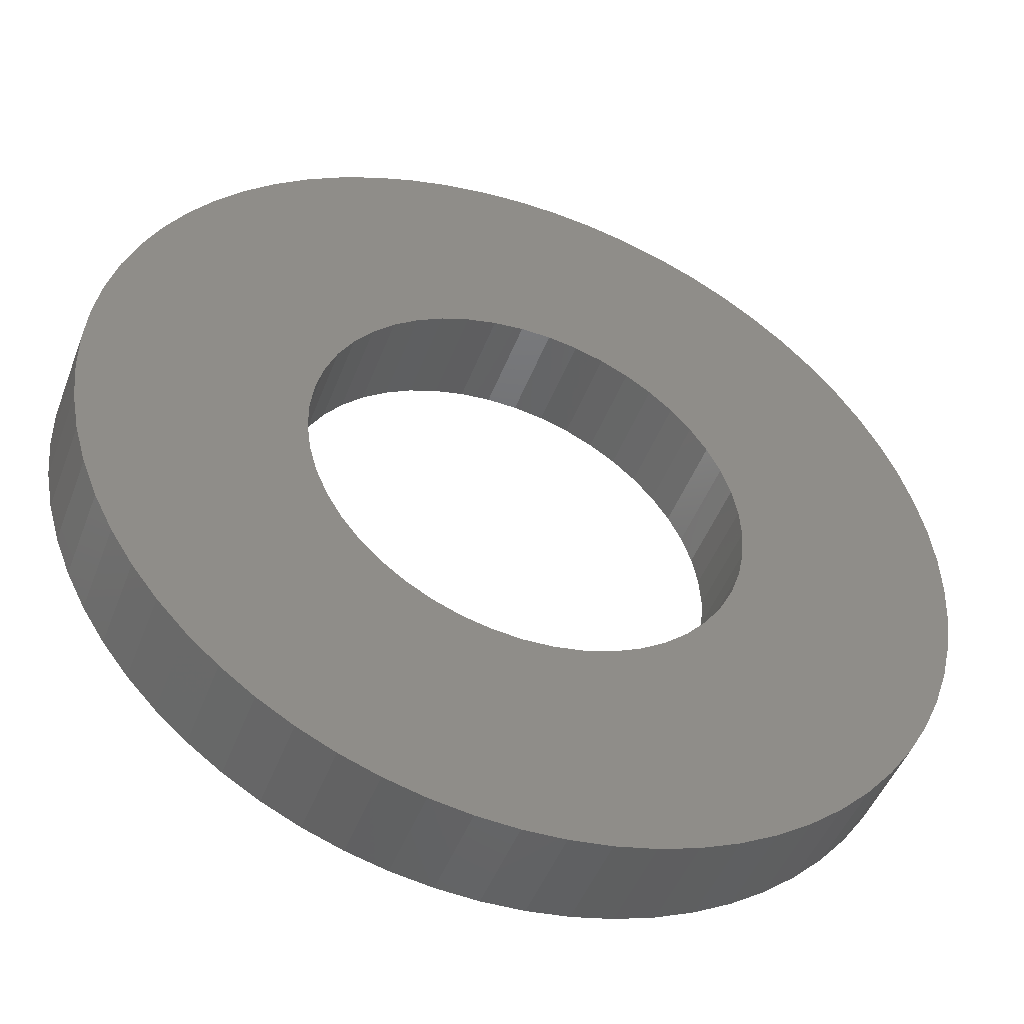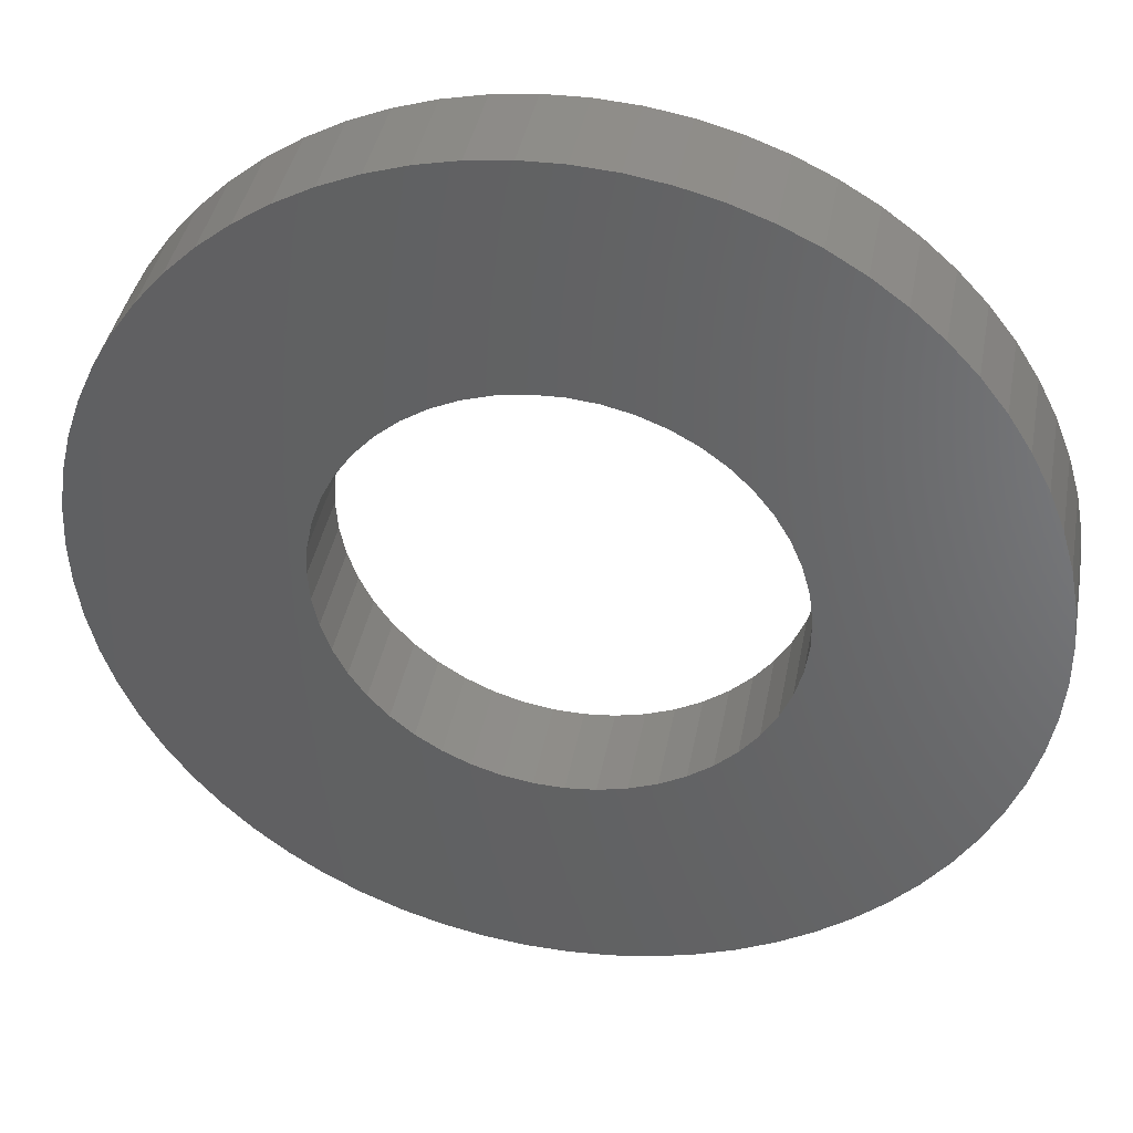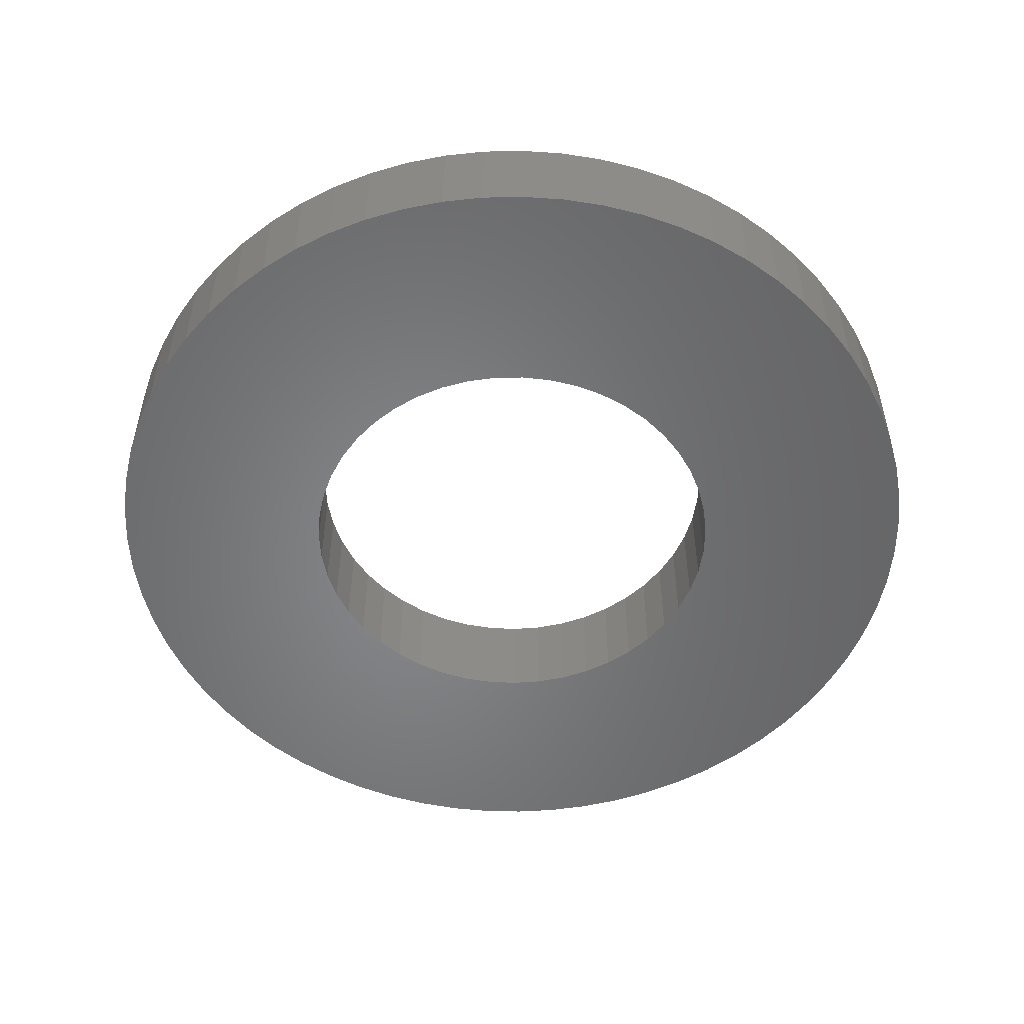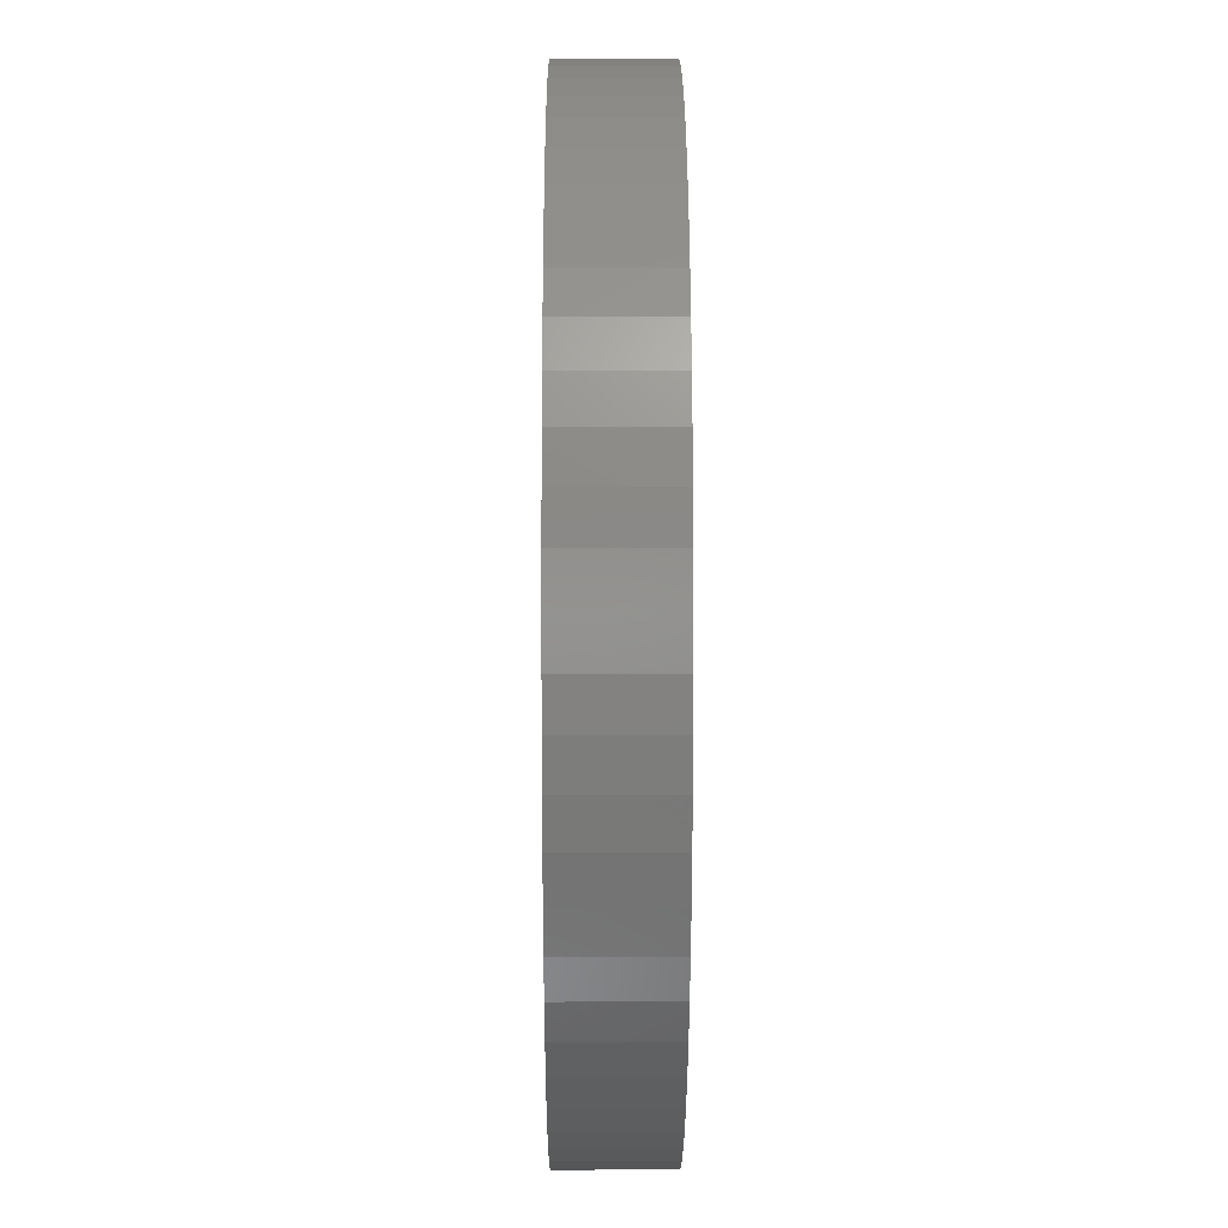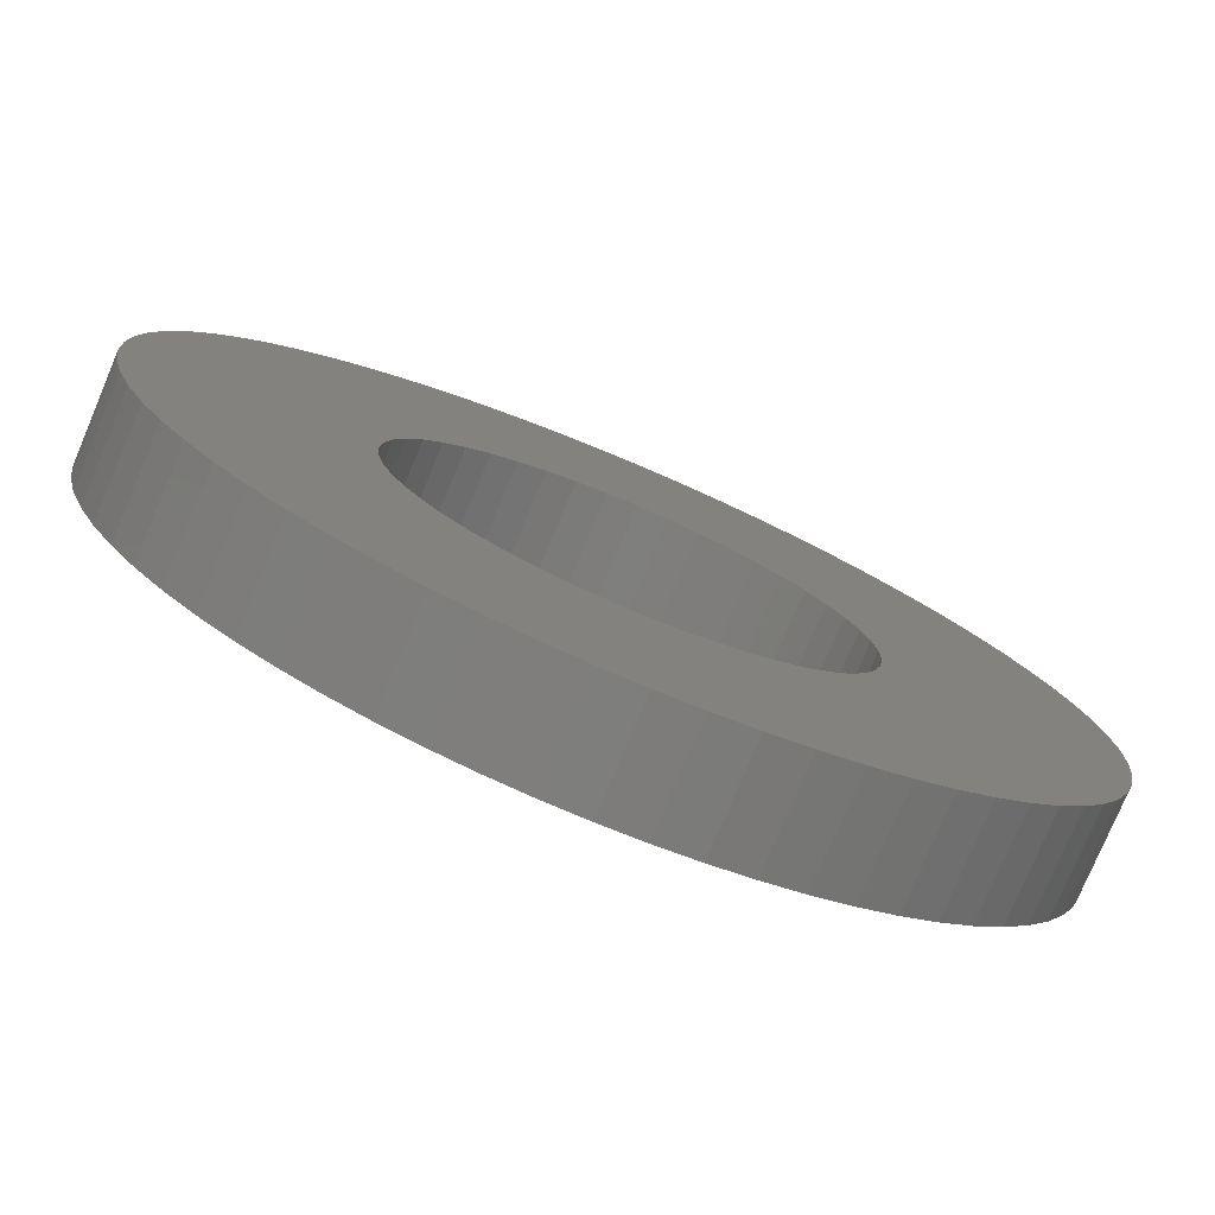
<metadata>
{"format":"stl","ext":"stl","renderer":"f3d","projection":"perspective","resolution":1024,"background":"white","views":[{"elev":-47.3,"azim":159.7,"up":"+Z"},{"elev":40.0,"azim":10.5,"up":"+Z"},{"elev":-52.8,"azim":-70.0,"up":"+Y"},{"elev":7.8,"azim":89.7,"up":"+Z"},{"elev":-77.5,"azim":-22.9,"up":"+Z"}]}
</metadata>
<code>
# stl→obj: 228 verts, 456 faces
v -0.06987 0.032 0.009397
v -0.06987 0 0.009397
v -0.0705 0.032 0
v -0.0705 0 0
v -0.06987 0.032 -0.009397
v -0.06987 0 -0.009397
v -0.06799 0.032 -0.01863
v -0.06799 0 -0.01863
v -0.06491 0.032 -0.02752
v -0.06491 0 -0.02752
v -0.06066 0.032 -0.03593
v -0.06066 0 -0.03593
v -0.05533 0.032 -0.04369
v -0.05533 0 -0.04369
v -0.04901 0.032 -0.05068
v -0.04901 0 -0.05068
v -0.04182 0.032 -0.05676
v -0.04182 0 -0.05676
v -0.03388 0.032 -0.06182
v -0.03388 0 -0.06182
v -0.02534 0.032 -0.06579
v -0.02534 0 -0.06579
v -0.01634 0.032 -0.06858
v -0.01634 0 -0.06858
v -0.007057 0.032 -0.07015
v -0.007057 0 -0.07015
v 0.002356 0.032 -0.07046
v 0.002356 0 -0.07046
v 0.01173 0.032 -0.06952
v 0.01173 0 -0.06952
v 0.02089 0.032 -0.06734
v 0.02089 0 -0.06734
v 0.02968 0.032 -0.06395
v 0.02968 0 -0.06395
v 0.03794 0.032 -0.05942
v 0.03794 0 -0.05942
v 0.04552 0.032 -0.05384
v 0.04552 0 -0.05384
v 0.05229 0.032 -0.04729
v 0.05229 0 -0.04729
v 0.05812 0.032 -0.0399
v 0.05812 0 -0.0399
v 0.06292 0.032 -0.0318
v 0.06292 0 -0.0318
v 0.0666 0.032 -0.02313
v 0.0666 0 -0.02313
v 0.06909 0.032 -0.01404
v 0.06909 0 -0.01404
v 0.07034 0.032 -0.004709
v 0.07034 0 -0.004709
v 0.07034 0.032 0.004709
v 0.07034 0 0.004709
v 0.06909 0.032 0.01404
v 0.06909 0 0.01404
v 0.0666 0.032 0.02313
v 0.0666 0 0.02313
v 0.06292 0.032 0.0318
v 0.06292 0 0.0318
v 0.05812 0.032 0.0399
v 0.05812 0 0.0399
v 0.05229 0.032 0.04729
v 0.05229 0 0.04729
v 0.04552 0.032 0.05384
v 0.04552 0 0.05384
v 0.03794 0.032 0.05942
v 0.03794 0 0.05942
v 0.02968 0.032 0.06395
v 0.02968 0 0.06395
v 0.02089 0.032 0.06734
v 0.02089 0 0.06734
v 0.01173 0.032 0.06952
v 0.01173 0 0.06952
v 0.002356 0.032 0.07046
v 0.002356 0 0.07046
v -0.007057 0.032 0.07015
v -0.007057 0 0.07015
v -0.01634 0.032 0.06858
v -0.01634 0 0.06858
v -0.02534 0.032 0.06579
v -0.02534 0 0.06579
v -0.03388 0.032 0.06182
v -0.03388 0 0.06182
v -0.04182 0.032 0.05676
v -0.04182 0 0.05676
v -0.04901 0.032 0.05068
v -0.04901 0 0.05068
v -0.05533 0.032 0.04369
v -0.05533 0 0.04369
v -0.06066 0.032 0.03593
v -0.06066 0 0.03593
v -0.06491 0.032 0.02752
v -0.06491 0 0.02752
v -0.06799 0.032 0.01863
v -0.06799 0 0.01863
v -0.1399 0.032 -0.01316
v -0.1399 0 -0.01316
v -0.1405 0.032 0
v -0.1405 0 0
v -0.1399 0.032 0.01316
v -0.1399 0 0.01316
v -0.138 0.032 0.0262
v -0.138 0 0.0262
v -0.135 0.032 0.03901
v -0.135 0 0.03901
v -0.1307 0.032 0.05148
v -0.1307 0 0.05148
v -0.1253 0.032 0.06349
v -0.1253 0 0.06349
v -0.1188 0.032 0.07495
v -0.1188 0 0.07495
v -0.1113 0.032 0.08575
v -0.1113 0 0.08575
v -0.1028 0.032 0.09579
v -0.1028 0 0.09579
v -0.09336 0.032 0.105
v -0.09336 0 0.105
v -0.08312 0.032 0.1133
v -0.08312 0 0.1133
v -0.07214 0.032 0.1206
v -0.07214 0 0.1206
v -0.06054 0.032 0.1268
v -0.06054 0 0.1268
v -0.0484 0.032 0.1319
v -0.0484 0 0.1319
v -0.03583 0.032 0.1359
v -0.03583 0 0.1359
v -0.02295 0.032 0.1386
v -0.02295 0 0.1386
v -0.009874 0.032 0.1402
v -0.009874 0 0.1402
v 0.003294 0.032 0.1405
v 0.003294 0 0.1405
v 0.01643 0.032 0.1395
v 0.01643 0 0.1395
v 0.02943 0.032 0.1374
v 0.02943 0 0.1374
v 0.04216 0.032 0.134
v 0.04216 0 0.134
v 0.05453 0.032 0.1295
v 0.05453 0 0.1295
v 0.06641 0.032 0.1238
v 0.06641 0 0.1238
v 0.07772 0.032 0.1171
v 0.07772 0 0.1171
v 0.08833 0.032 0.1093
v 0.08833 0 0.1093
v 0.09818 0.032 0.1005
v 0.09818 0 0.1005
v 0.1072 0.032 0.09087
v 0.1072 0 0.09087
v 0.1152 0.032 0.08044
v 0.1152 0 0.08044
v 0.1222 0.032 0.0693
v 0.1222 0 0.0693
v 0.1282 0.032 0.05755
v 0.1282 0 0.05755
v 0.133 0.032 0.04529
v 0.133 0 0.04529
v 0.1367 0.032 0.03264
v 0.1367 0 0.03264
v 0.1391 0.032 0.0197
v 0.1391 0 0.0197
v 0.1403 0.032 0.006586
v 0.1403 0 0.006586
v 0.1403 0.032 -0.006586
v 0.1403 0 -0.006586
v 0.1391 0.032 -0.0197
v 0.1391 0 -0.0197
v 0.1367 0.032 -0.03264
v 0.1367 0 -0.03264
v 0.133 0.032 -0.04529
v 0.133 0 -0.04529
v 0.1282 0.032 -0.05755
v 0.1282 0 -0.05755
v 0.1222 0.032 -0.0693
v 0.1222 0 -0.0693
v 0.1152 0.032 -0.08044
v 0.1152 0 -0.08044
v 0.1072 0.032 -0.09087
v 0.1072 0 -0.09087
v 0.09818 0.032 -0.1005
v 0.09818 0 -0.1005
v 0.08833 0.032 -0.1093
v 0.08833 0 -0.1093
v 0.07772 0.032 -0.1171
v 0.07772 0 -0.1171
v 0.06641 0.032 -0.1238
v 0.06641 0 -0.1238
v 0.05453 0.032 -0.1295
v 0.05453 0 -0.1295
v 0.04216 0.032 -0.134
v 0.04216 0 -0.134
v 0.02943 0.032 -0.1374
v 0.02943 0 -0.1374
v 0.01643 0.032 -0.1395
v 0.01643 0 -0.1395
v 0.003294 0.032 -0.1405
v 0.003294 0 -0.1405
v -0.009874 0.032 -0.1402
v -0.009874 0 -0.1402
v -0.02295 0.032 -0.1386
v -0.02295 0 -0.1386
v -0.03583 0.032 -0.1359
v -0.03583 0 -0.1359
v -0.0484 0.032 -0.1319
v -0.0484 0 -0.1319
v -0.06054 0.032 -0.1268
v -0.06054 0 -0.1268
v -0.07214 0.032 -0.1206
v -0.07214 0 -0.1206
v -0.08312 0.032 -0.1133
v -0.08312 0 -0.1133
v -0.09336 0.032 -0.105
v -0.09336 0 -0.105
v -0.1028 0.032 -0.09579
v -0.1028 0 -0.09579
v -0.1113 0.032 -0.08575
v -0.1113 0 -0.08575
v -0.1188 0.032 -0.07495
v -0.1188 0 -0.07495
v -0.1253 0.032 -0.06349
v -0.1253 0 -0.06349
v -0.1307 0.032 -0.05148
v -0.1307 0 -0.05148
v -0.135 0.032 -0.03901
v -0.135 0 -0.03901
v -0.138 0.032 -0.0262
v -0.138 0 -0.0262
f 1 2 3
f 3 2 4
f 3 4 5
f 5 4 6
f 5 6 7
f 7 6 8
f 7 8 9
f 9 8 10
f 9 10 11
f 11 10 12
f 11 12 13
f 13 12 14
f 13 14 15
f 15 14 16
f 15 16 17
f 17 16 18
f 17 18 19
f 19 18 20
f 19 20 21
f 21 20 22
f 21 22 23
f 23 22 24
f 23 24 25
f 25 24 26
f 25 26 27
f 27 26 28
f 27 28 29
f 29 28 30
f 29 30 31
f 31 30 32
f 31 32 33
f 33 32 34
f 33 34 35
f 35 34 36
f 35 36 37
f 37 36 38
f 37 38 39
f 39 38 40
f 39 40 41
f 41 40 42
f 41 42 43
f 43 42 44
f 43 44 45
f 45 44 46
f 45 46 47
f 47 46 48
f 47 48 49
f 49 48 50
f 49 50 51
f 51 50 52
f 51 52 53
f 53 52 54
f 53 54 55
f 55 54 56
f 55 56 57
f 57 56 58
f 57 58 59
f 59 58 60
f 59 60 61
f 61 60 62
f 61 62 63
f 63 62 64
f 63 64 65
f 65 64 66
f 65 66 67
f 67 66 68
f 67 68 69
f 69 68 70
f 69 70 71
f 71 70 72
f 71 72 73
f 73 72 74
f 73 74 75
f 75 74 76
f 75 76 77
f 77 76 78
f 77 78 79
f 79 78 80
f 79 80 81
f 81 80 82
f 81 82 83
f 83 82 84
f 83 84 85
f 85 84 86
f 85 86 87
f 87 86 88
f 87 88 89
f 89 88 90
f 89 90 91
f 91 90 92
f 91 92 93
f 93 92 94
f 93 94 1
f 1 94 2
f 95 96 97
f 97 96 98
f 97 98 99
f 99 98 100
f 99 100 101
f 101 100 102
f 101 102 103
f 103 102 104
f 103 104 105
f 105 104 106
f 105 106 107
f 107 106 108
f 107 108 109
f 109 108 110
f 109 110 111
f 111 110 112
f 111 112 113
f 113 112 114
f 113 114 115
f 115 114 116
f 115 116 117
f 117 116 118
f 117 118 119
f 119 118 120
f 119 120 121
f 121 120 122
f 121 122 123
f 123 122 124
f 123 124 125
f 125 124 126
f 125 126 127
f 127 126 128
f 127 128 129
f 129 128 130
f 129 130 131
f 131 130 132
f 131 132 133
f 133 132 134
f 133 134 135
f 135 134 136
f 135 136 137
f 137 136 138
f 137 138 139
f 139 138 140
f 139 140 141
f 141 140 142
f 141 142 143
f 143 142 144
f 143 144 145
f 145 144 146
f 145 146 147
f 147 146 148
f 147 148 149
f 149 148 150
f 149 150 151
f 151 150 152
f 151 152 153
f 153 152 154
f 153 154 155
f 155 154 156
f 155 156 157
f 157 156 158
f 157 158 159
f 159 158 160
f 159 160 161
f 161 160 162
f 161 162 163
f 163 162 164
f 163 164 165
f 165 164 166
f 165 166 167
f 167 166 168
f 167 168 169
f 169 168 170
f 169 170 171
f 171 170 172
f 171 172 173
f 173 172 174
f 173 174 175
f 175 174 176
f 175 176 177
f 177 176 178
f 177 178 179
f 179 178 180
f 179 180 181
f 181 180 182
f 181 182 183
f 183 182 184
f 183 184 185
f 185 184 186
f 185 186 187
f 187 186 188
f 187 188 189
f 189 188 190
f 189 190 191
f 191 190 192
f 191 192 193
f 193 192 194
f 193 194 195
f 195 194 196
f 195 196 197
f 197 196 198
f 197 198 199
f 199 198 200
f 199 200 201
f 201 200 202
f 201 202 203
f 203 202 204
f 203 204 205
f 205 204 206
f 205 206 207
f 207 206 208
f 207 208 209
f 209 208 210
f 209 210 211
f 211 210 212
f 211 212 213
f 213 212 214
f 213 214 215
f 215 214 216
f 215 216 217
f 217 216 218
f 217 218 219
f 219 218 220
f 219 220 221
f 221 220 222
f 221 222 223
f 223 222 224
f 223 224 225
f 225 224 226
f 225 226 227
f 227 226 228
f 227 228 95
f 95 228 96
f 5 95 3
f 3 95 97
f 3 97 99
f 95 5 227
f 227 5 7
f 227 7 225
f 225 7 223
f 223 7 9
f 223 9 221
f 221 9 11
f 221 11 219
f 219 11 13
f 219 13 217
f 217 13 215
f 215 13 15
f 215 15 213
f 213 15 17
f 213 17 211
f 211 17 209
f 209 17 19
f 209 19 207
f 207 19 21
f 207 21 205
f 205 21 203
f 203 21 23
f 203 23 201
f 201 23 25
f 201 25 199
f 199 25 27
f 199 27 197
f 197 27 195
f 195 27 29
f 195 29 193
f 193 29 31
f 193 31 191
f 191 31 189
f 189 31 33
f 189 33 187
f 187 33 35
f 187 35 185
f 185 35 183
f 183 35 37
f 183 37 181
f 181 37 39
f 181 39 179
f 179 39 41
f 179 41 177
f 177 41 175
f 175 41 43
f 175 43 173
f 173 43 45
f 173 45 171
f 171 45 169
f 169 45 47
f 169 47 167
f 167 47 49
f 167 49 165
f 165 49 163
f 163 49 51
f 163 51 161
f 161 51 53
f 161 53 159
f 159 53 55
f 159 55 157
f 157 55 155
f 155 55 57
f 155 57 153
f 153 57 59
f 153 59 151
f 151 59 149
f 149 59 61
f 149 61 147
f 147 61 63
f 147 63 145
f 145 63 65
f 145 65 143
f 143 65 141
f 141 65 67
f 141 67 139
f 139 67 69
f 139 69 137
f 137 69 135
f 135 69 71
f 135 71 133
f 133 71 73
f 133 73 131
f 131 73 129
f 129 73 75
f 129 75 127
f 127 75 77
f 127 77 125
f 125 77 79
f 125 79 123
f 123 79 121
f 121 79 81
f 121 81 119
f 119 81 83
f 119 83 117
f 117 83 115
f 115 83 85
f 115 85 113
f 113 85 87
f 113 87 111
f 111 87 109
f 109 87 89
f 109 89 107
f 107 89 91
f 107 91 105
f 105 91 93
f 105 93 103
f 103 93 101
f 101 93 1
f 101 1 99
f 99 1 3
f 2 100 4
f 4 100 98
f 4 98 96
f 100 2 102
f 102 2 94
f 102 94 104
f 104 94 106
f 106 94 92
f 106 92 108
f 108 92 90
f 108 90 110
f 110 90 88
f 110 88 112
f 112 88 114
f 114 88 86
f 114 86 116
f 116 86 84
f 116 84 118
f 118 84 120
f 120 84 82
f 120 82 122
f 122 82 80
f 122 80 124
f 124 80 126
f 126 80 78
f 126 78 128
f 128 78 76
f 128 76 130
f 130 76 74
f 130 74 132
f 132 74 134
f 134 74 72
f 134 72 136
f 136 72 70
f 136 70 138
f 138 70 140
f 140 70 68
f 140 68 142
f 142 68 66
f 142 66 144
f 144 66 146
f 146 66 64
f 146 64 148
f 148 64 62
f 148 62 150
f 150 62 60
f 150 60 152
f 152 60 154
f 154 60 58
f 154 58 156
f 156 58 56
f 156 56 158
f 158 56 160
f 160 56 54
f 160 54 162
f 162 54 52
f 162 52 164
f 164 52 50
f 164 50 166
f 166 50 168
f 168 50 48
f 168 48 170
f 170 48 46
f 170 46 172
f 172 46 174
f 174 46 44
f 174 44 176
f 176 44 42
f 176 42 178
f 178 42 180
f 180 42 40
f 180 40 182
f 182 40 38
f 182 38 184
f 184 38 36
f 184 36 186
f 186 36 188
f 188 36 34
f 188 34 190
f 190 34 32
f 190 32 192
f 192 32 194
f 194 32 30
f 194 30 196
f 196 30 28
f 196 28 198
f 198 28 200
f 200 28 26
f 200 26 202
f 202 26 24
f 202 24 204
f 204 24 22
f 204 22 206
f 206 22 208
f 208 22 20
f 208 20 210
f 210 20 18
f 210 18 212
f 212 18 214
f 214 18 16
f 214 16 216
f 216 16 14
f 216 14 218
f 218 14 220
f 220 14 12
f 220 12 222
f 222 12 10
f 222 10 224
f 224 10 8
f 224 8 226
f 226 8 228
f 228 8 6
f 228 6 96
f 96 6 4

</code>
